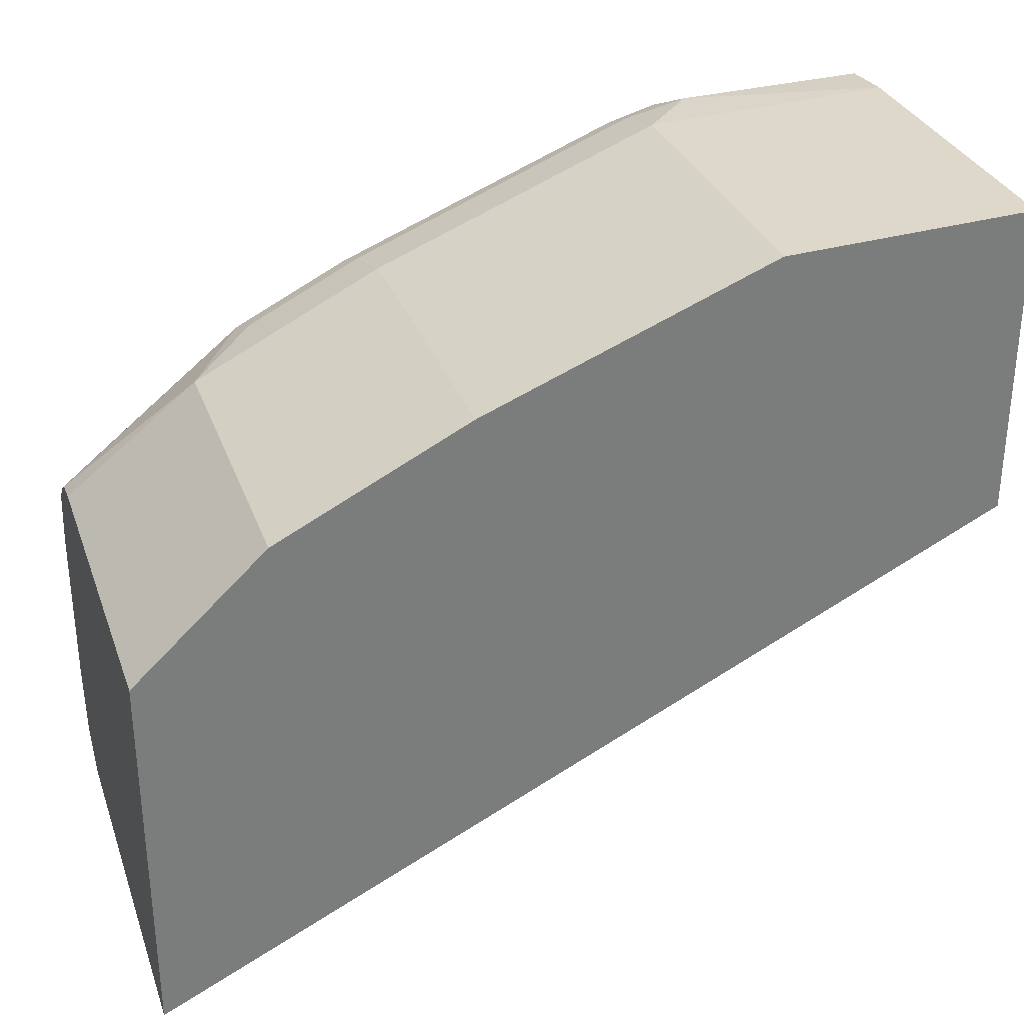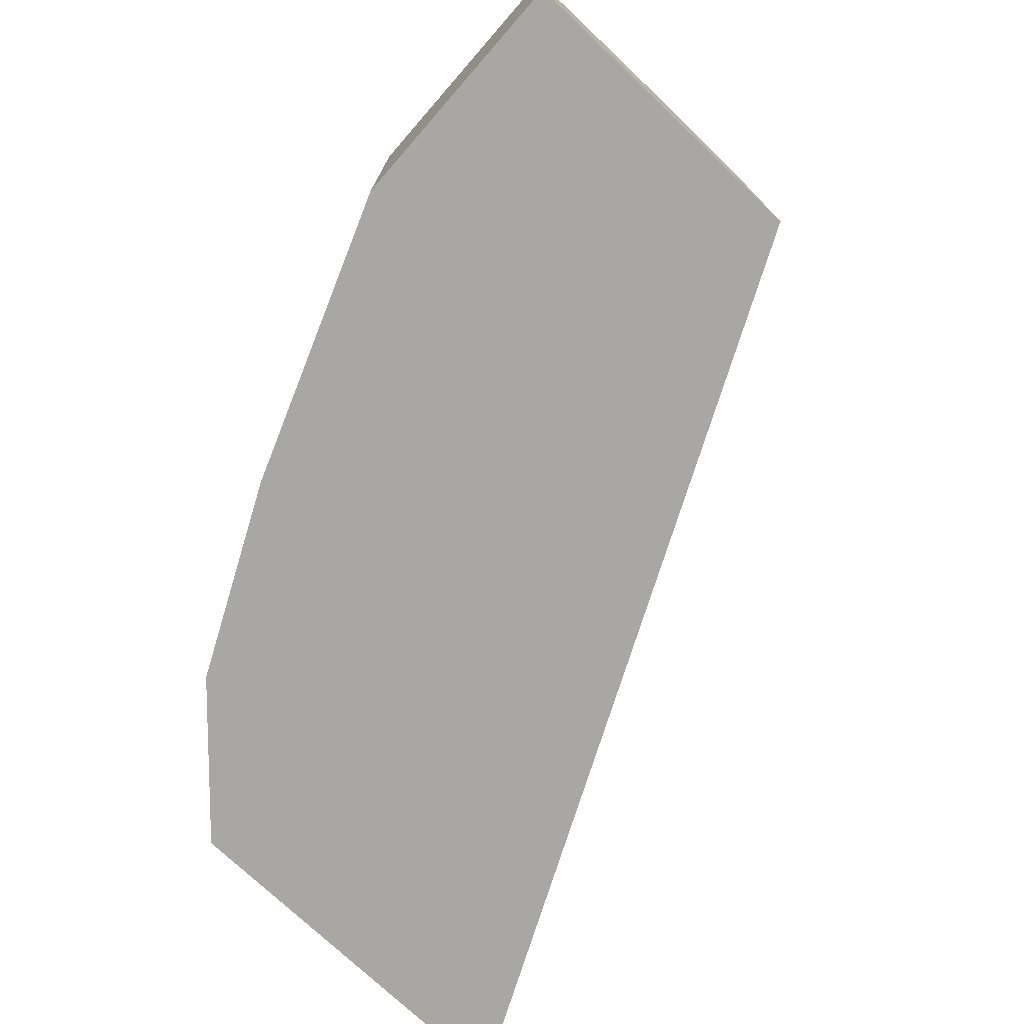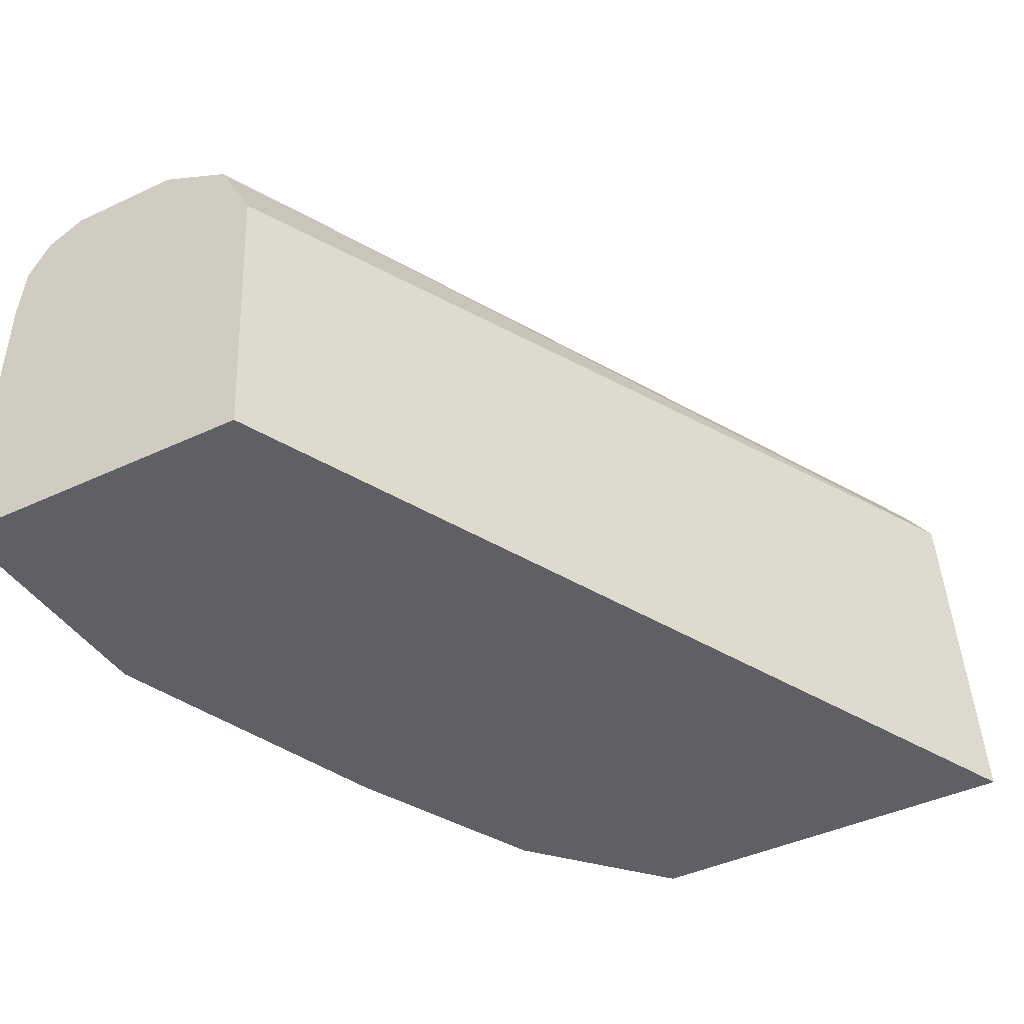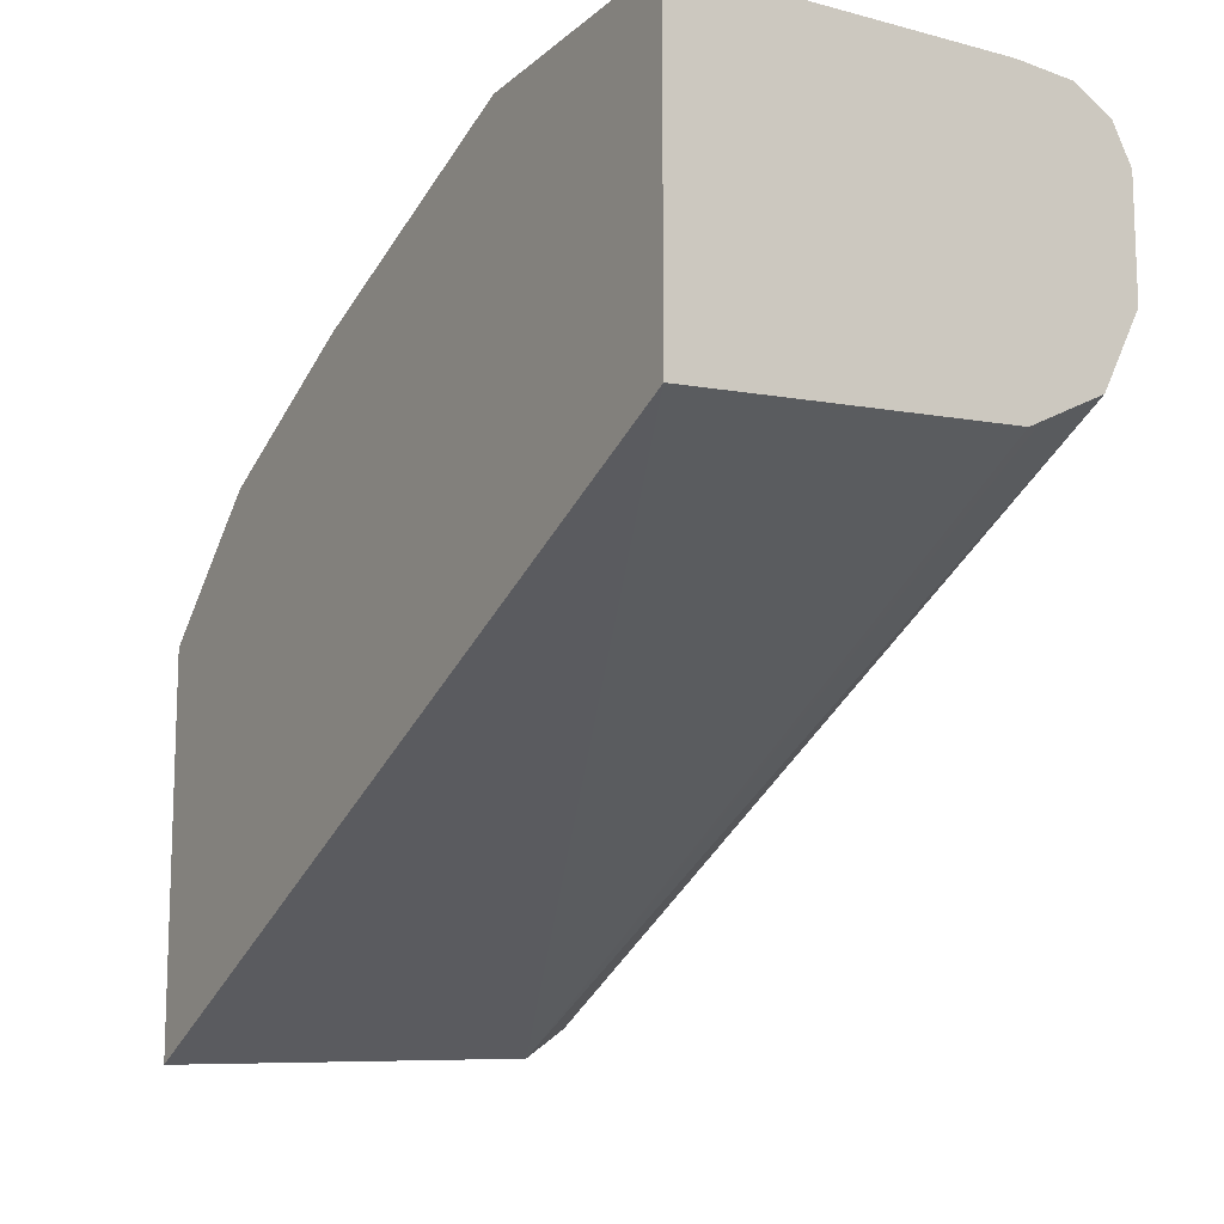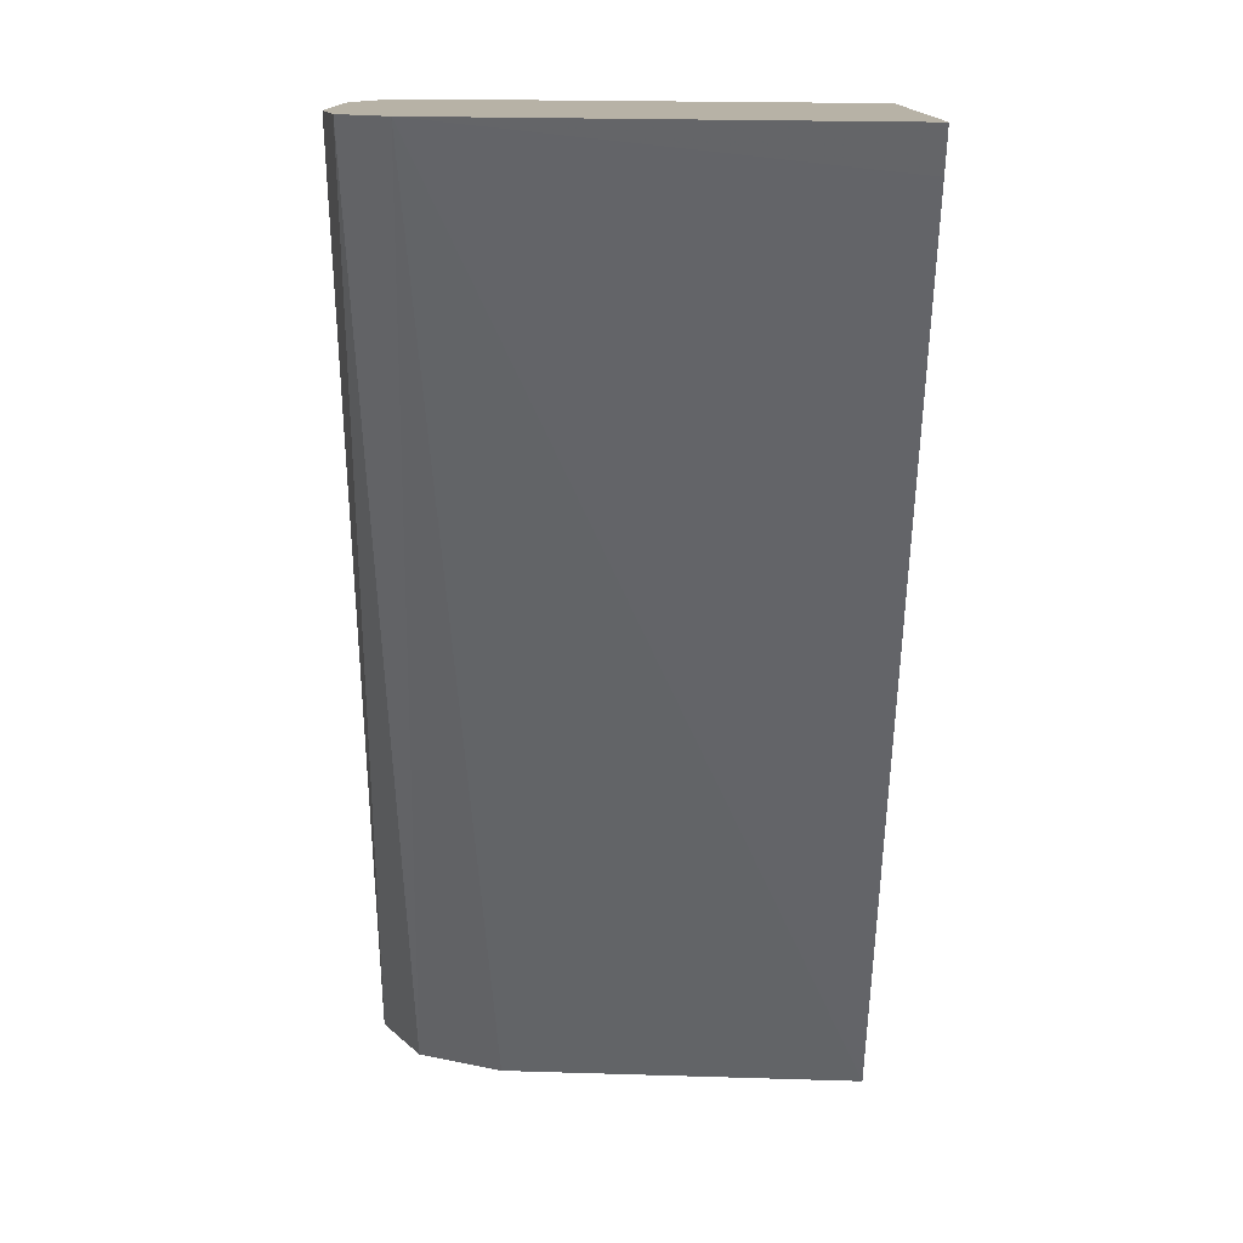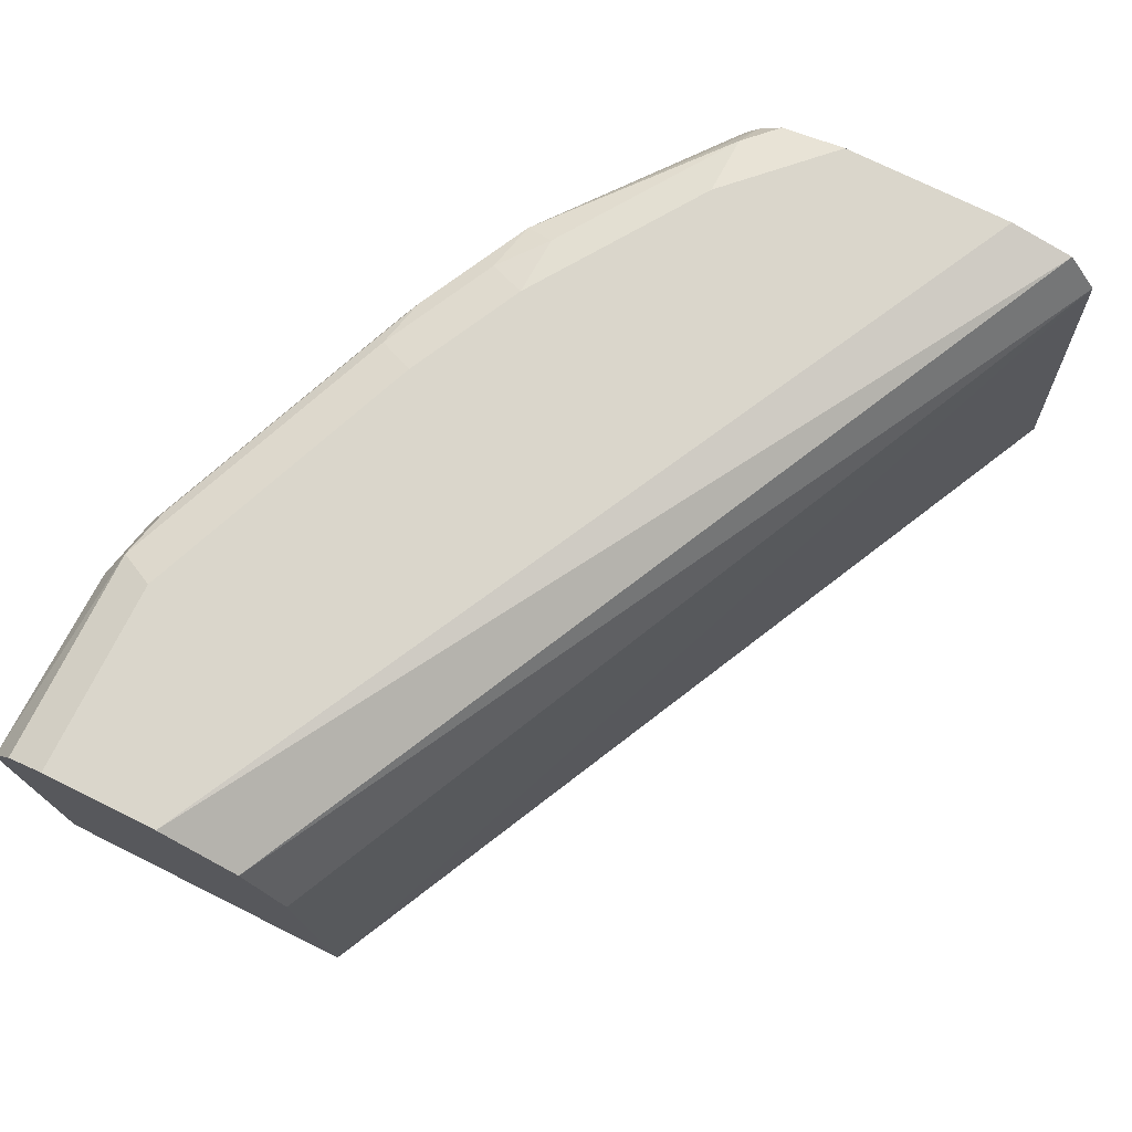
<metadata>
{"format":"obj","ext":"obj","renderer":"f3d","projection":"perspective","resolution":1024,"background":"white","views":[{"elev":31.5,"azim":-18.2,"up":"+Z"},{"elev":-74.7,"azim":46.6,"up":"+Y"},{"elev":-43.6,"azim":118.8,"up":"+Y"},{"elev":-12.8,"azim":58.8,"up":"+Z"},{"elev":-77.6,"azim":-90.5,"up":"+Z"},{"elev":73.9,"azim":116.4,"up":"+Y"}]}
</metadata>
<code>
v -0.3303 0.4933 0.5437
v -0.3303 0.6048 0.5489
v -0.3192 0.4933 0.5491
v -0.3303 0.4933 0.6581
v -0.3187 0.4933 0.5493
v -0.3303 0.6174 0.558
v -0.07831 0.6104 0.6832
v -0.07831 0.5918 0.6739
v -0.07831 0.588 0.672
v -0.07831 0.4933 0.6667
v -0.3303 0.5966 0.6581
v -0.2912 0.4933 0.6944
v -0.3303 0.6216 0.5769
v -0.07831 0.6216 0.7056
v -0.07831 0.4933 0.7589
v -0.3303 0.6048 0.6568
v -0.2912 0.588 0.6944
v -0.2871 0.4933 0.6965
v -0.3303 0.6216 0.6273
v -0.07831 0.6216 0.7392
v -0.1512 0.4933 0.756
v -0.07831 0.588 0.7589
v -0.315 0.6132 0.6636
v -0.3303 0.6107 0.653
v -0.273 0.6132 0.6972
v -0.2352 0.588 0.7224
v -0.2709 0.6048 0.7014
v -0.2535 0.4933 0.7133
v -0.3303 0.6174 0.6462
v -0.3024 0.6216 0.6552
v -0.07831 0.6188 0.7449
v -0.1344 0.6216 0.7392
v -0.2352 0.4933 0.7224
v -0.1512 0.588 0.756
v -0.07831 0.6048 0.7573
v -0.1344 0.6048 0.756
v -0.3213 0.6174 0.6552
v -0.2394 0.6132 0.714
v -0.2576 0.616 0.7
v -0.2709 0.6174 0.6888
v -0.2373 0.6048 0.7182
v -0.1533 0.6048 0.7518
v -0.252 0.6216 0.6888
v -0.07831 0.616 0.7504
v -0.14 0.616 0.7504
v -0.2184 0.6216 0.7056
v -0.1554 0.6132 0.7476
v -0.224 0.616 0.7168
f 25 40 37
f 25 39 40
f 25 48 39
f 22 36 34
f 25 38 48
f 25 27 38
f 24 37 29
f 23 25 37
f 23 37 24
f 17 27 25
f 21 26 33
f 21 34 26
f 20 32 31
f 19 29 30
f 17 28 26
f 17 18 28
f 26 41 27
f 16 25 23
f 16 17 25
f 22 35 36
f 26 28 33
f 35 45 36
f 26 42 41
f 16 23 24
f 45 48 47
f 42 45 47
f 39 43 40
f 39 46 43
f 39 48 46
f 38 47 48
f 38 42 47
f 38 41 42
f 26 34 42
f 36 45 42
f 34 36 42
f 32 48 45
f 32 46 48
f 31 45 44
f 31 32 45
f 30 40 43
f 30 37 40
f 29 37 30
f 27 41 38
f 35 44 45
f 15 34 21
f 17 26 27
f 13 20 14
f 2 6 7
f 2 5 3
f 1 6 2
f 1 13 6
f 1 19 13
f 1 29 19
f 1 24 29
f 1 16 24
f 1 11 16
f 2 7 8
f 1 4 11
f 1 18 12
f 1 28 18
f 1 33 28
f 1 15 21
f 1 10 15
f 1 5 10
f 1 3 5
f 1 2 3
f 15 22 34
f 1 12 4
f 2 8 9
f 1 21 33
f 2 10 5
f 13 32 20
f 2 9 10
f 13 46 32
f 13 43 46
f 13 19 30
f 12 18 17
f 11 17 16
f 7 9 8
f 7 10 9
f 7 15 10
f 13 30 43
f 7 35 22
f 7 44 35
f 7 31 44
f 7 20 31
f 7 14 20
f 4 12 17
f 6 14 7
f 6 13 14
f 7 22 15
f 4 17 11

</code>
